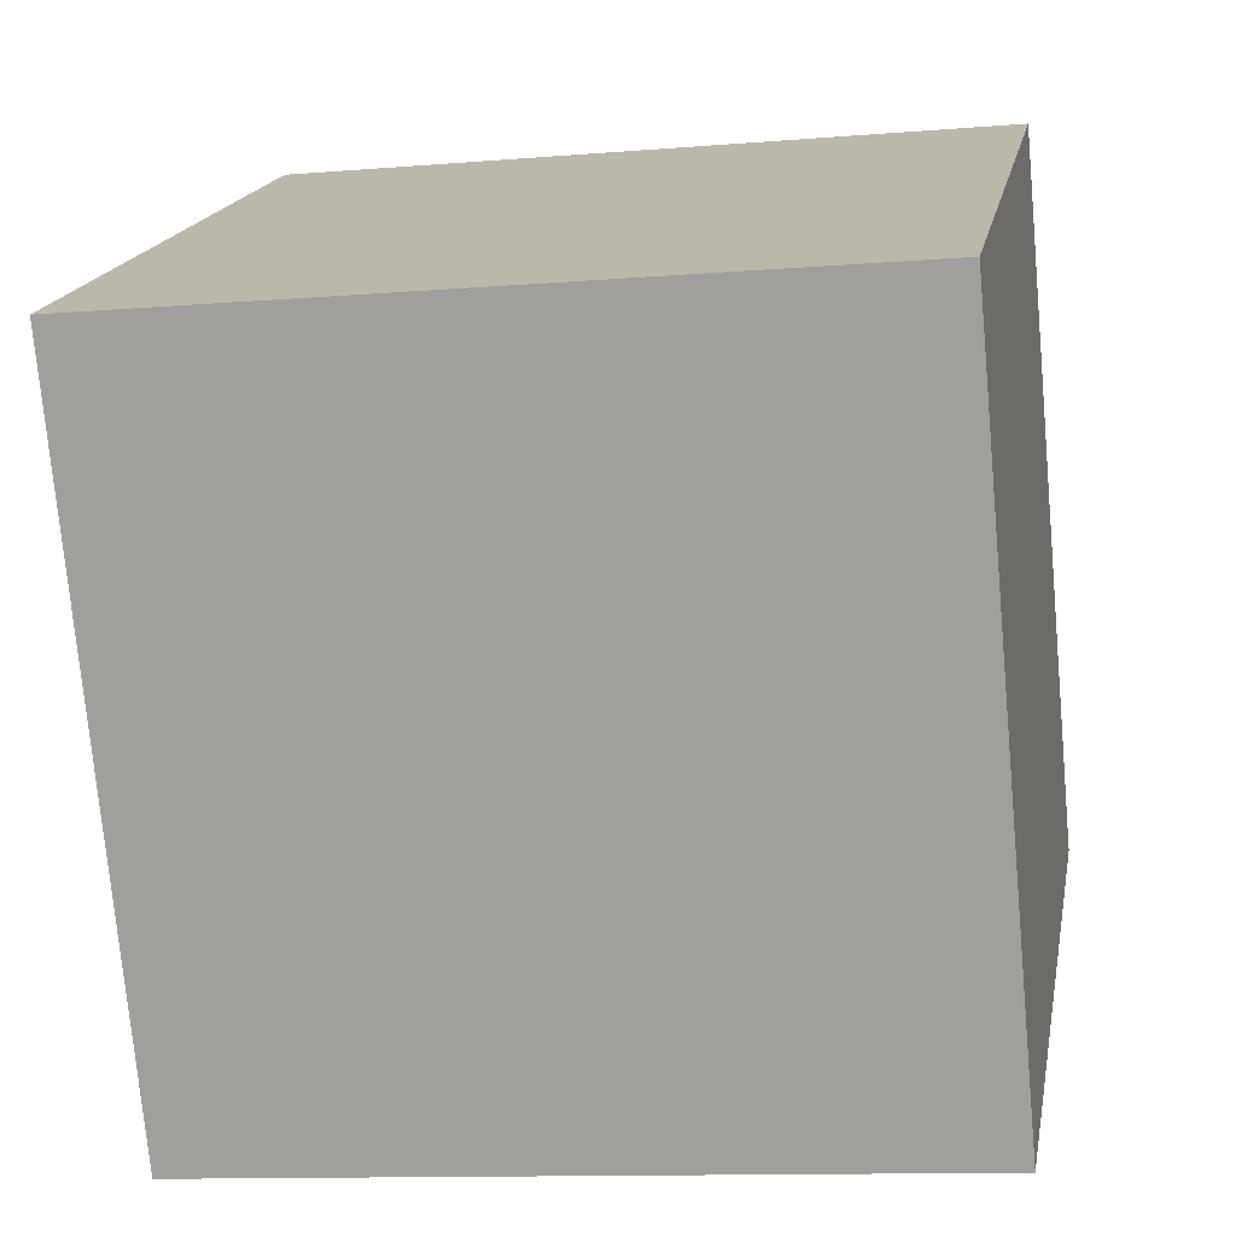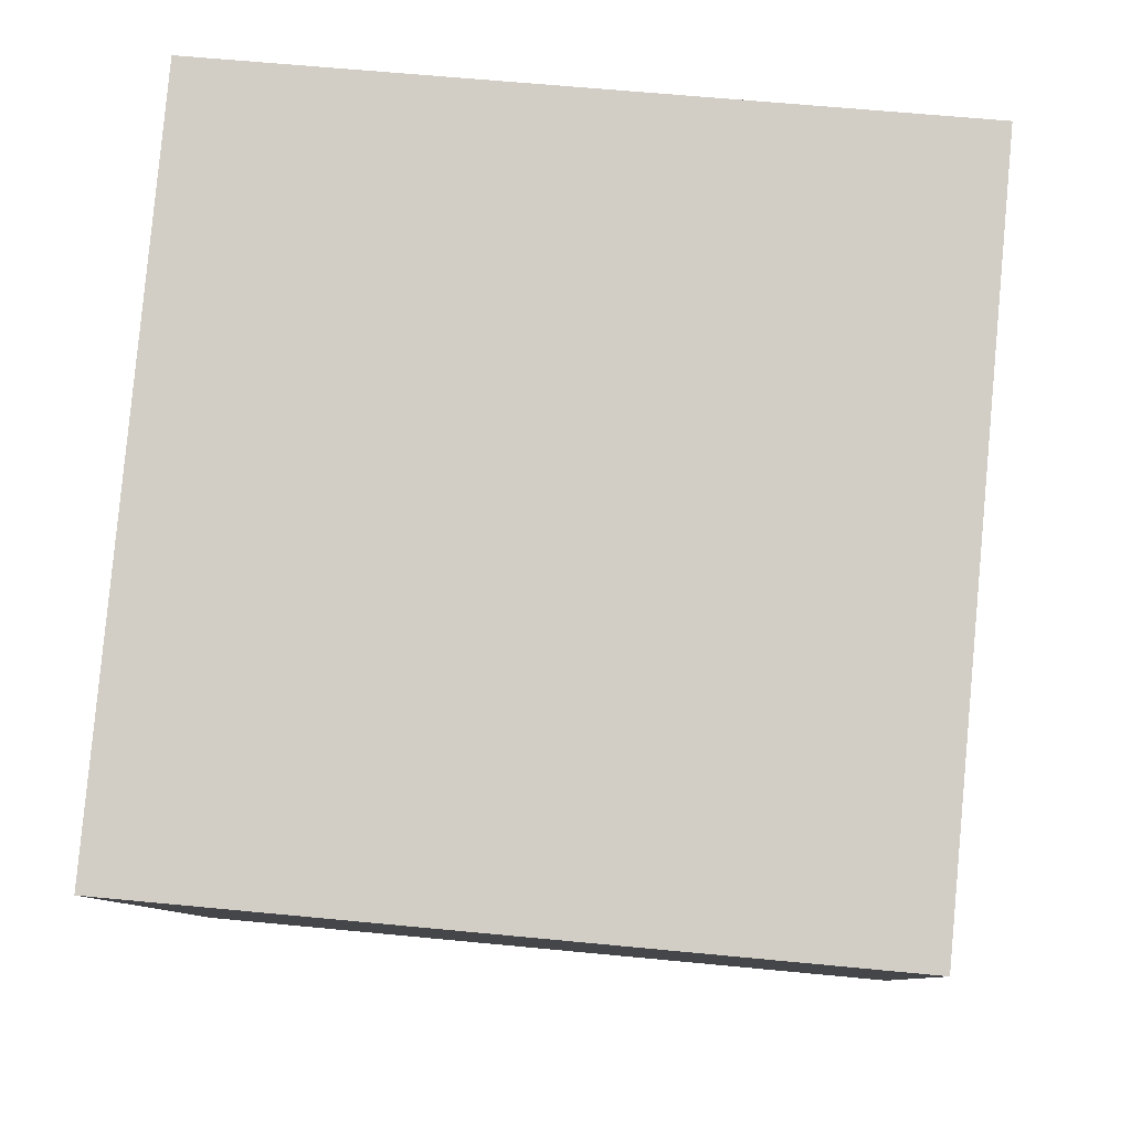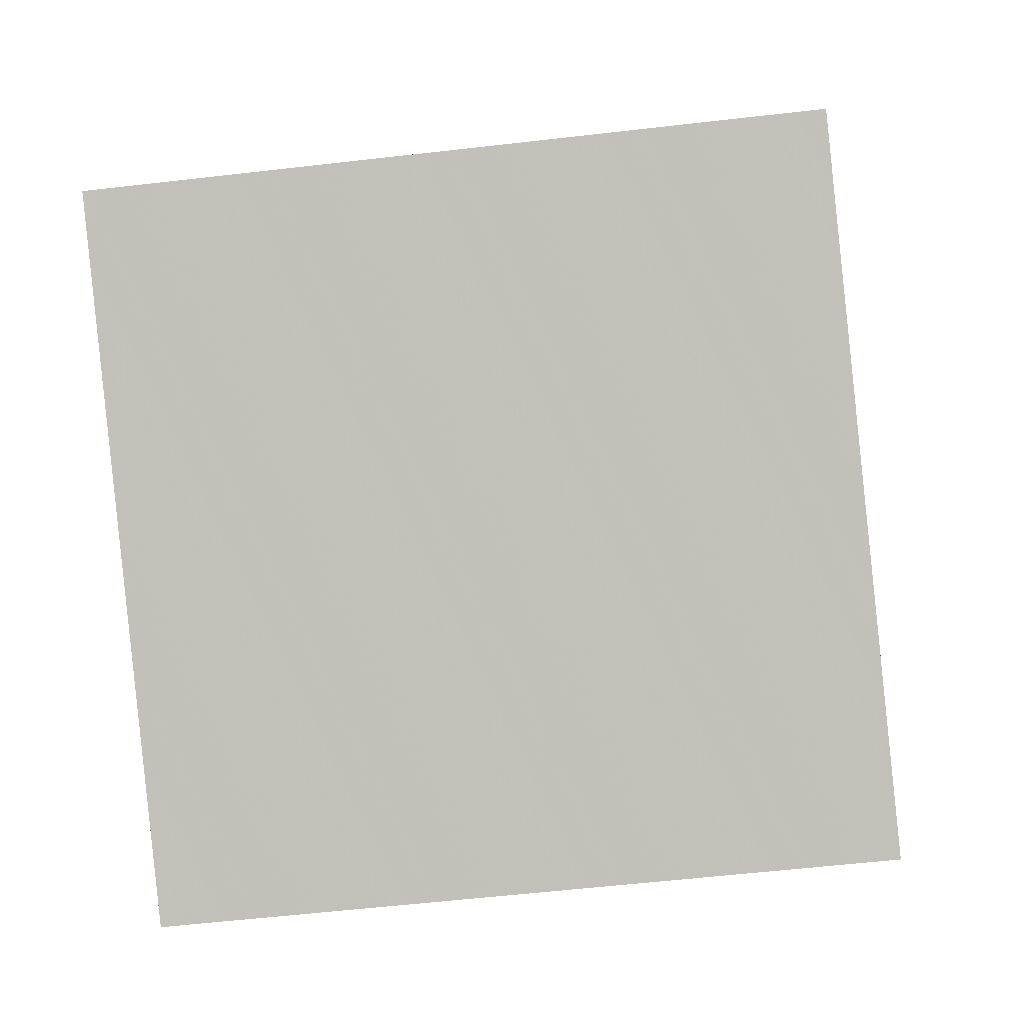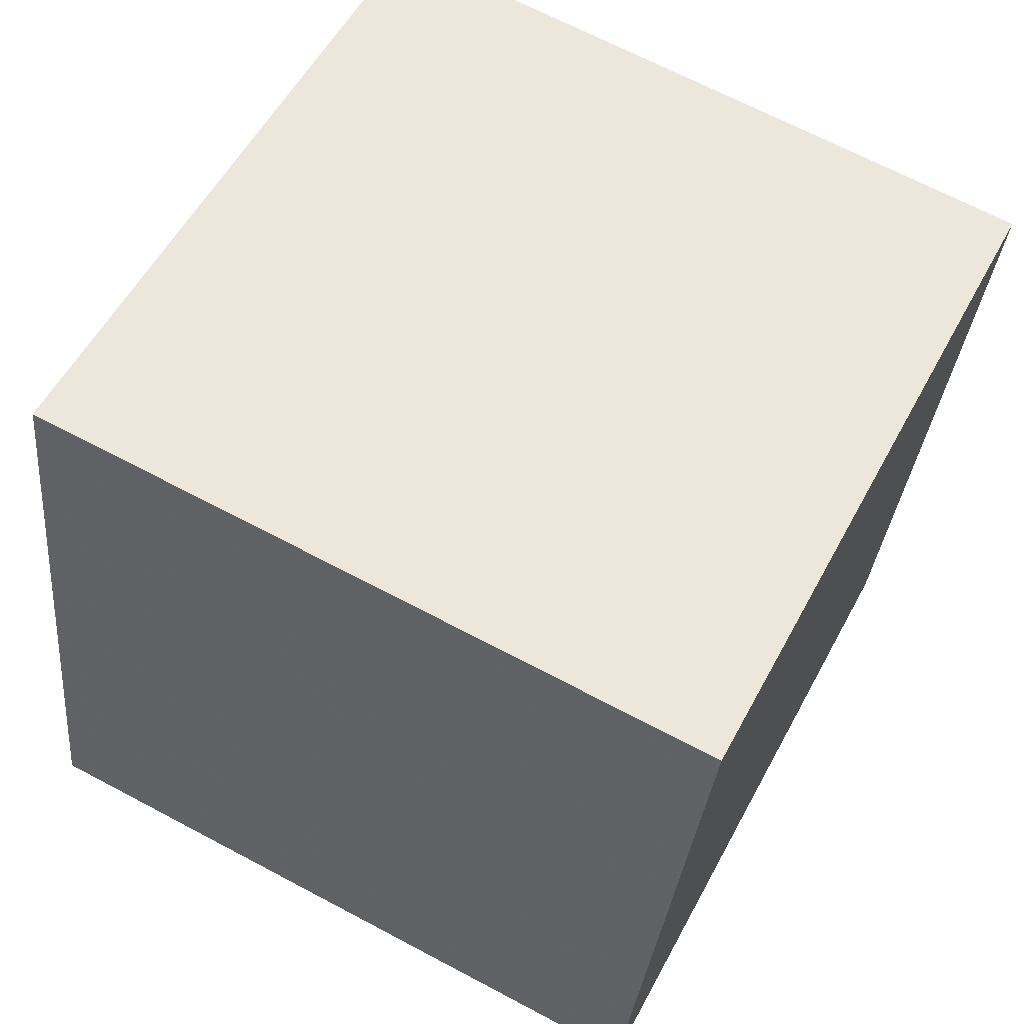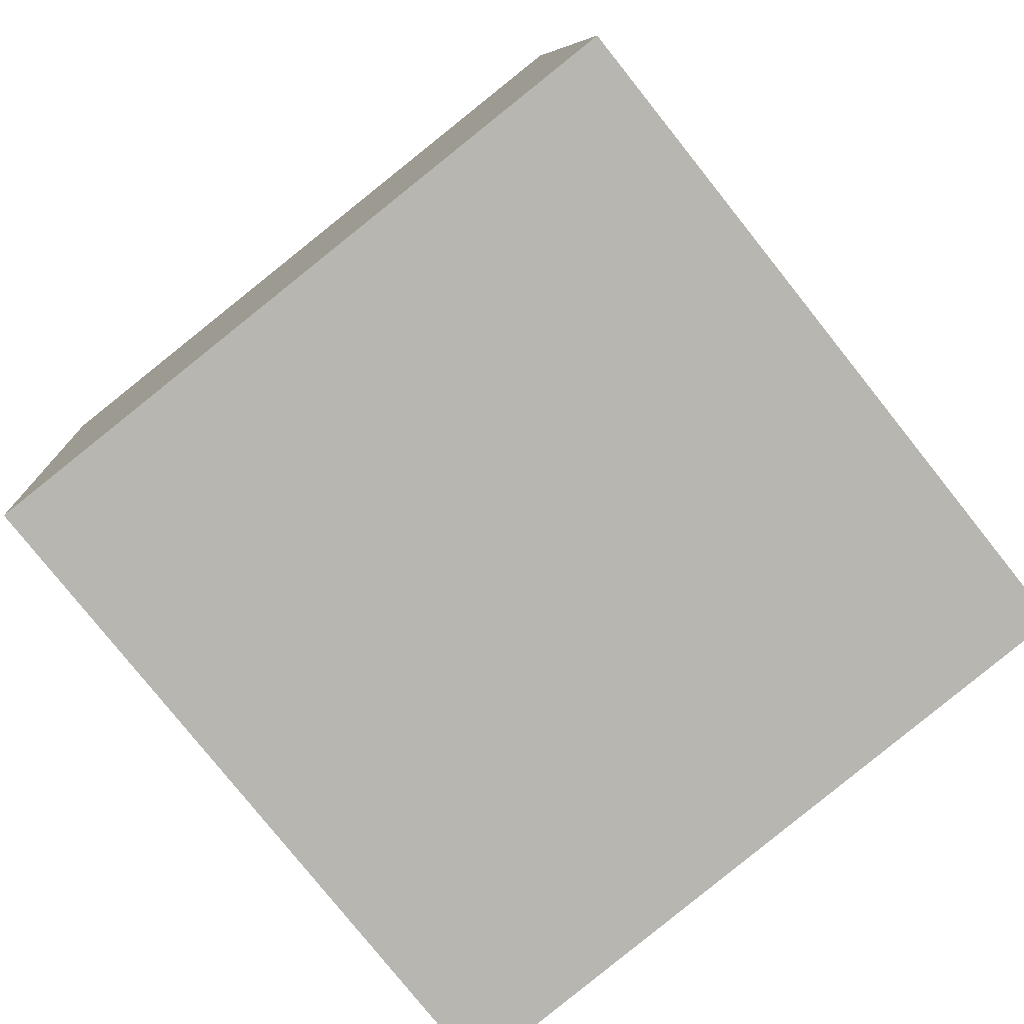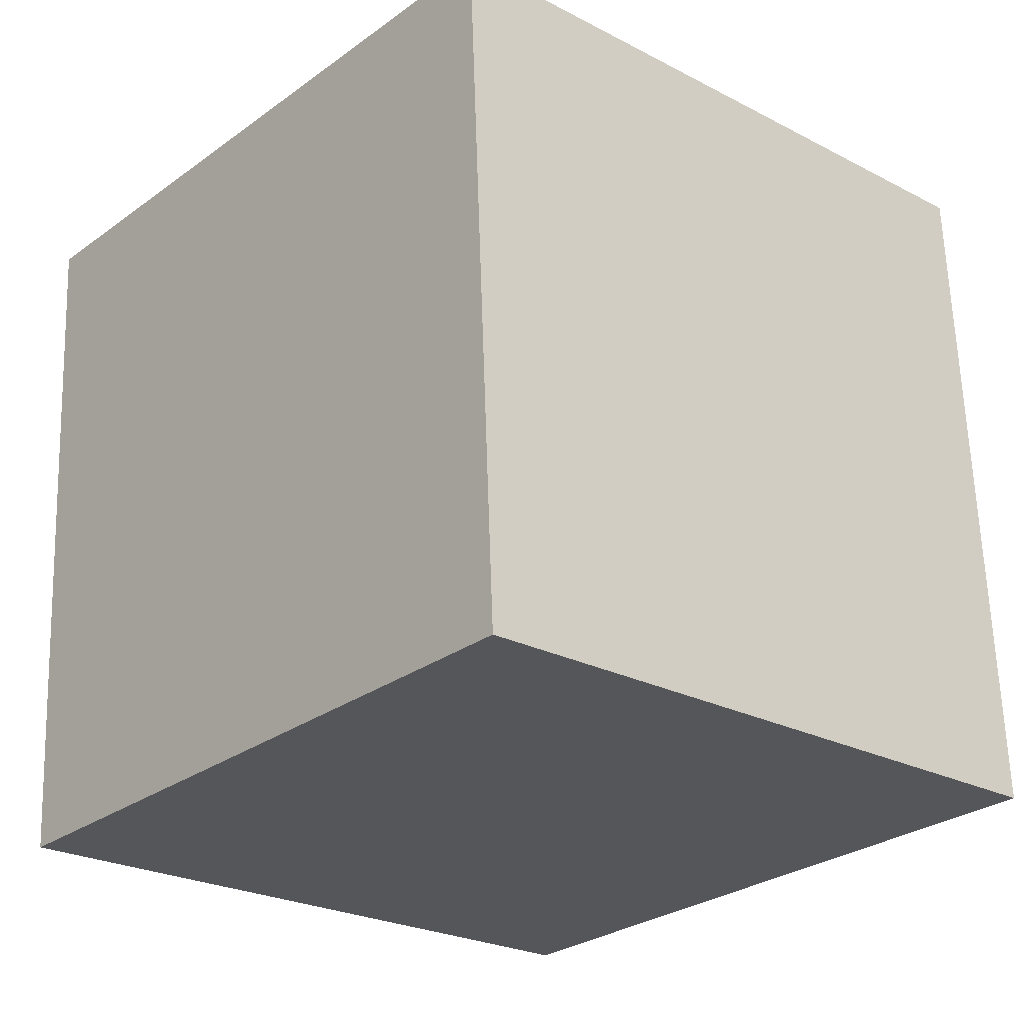
<metadata>
{"format":"obj","ext":"obj","renderer":"f3d","projection":"perspective","resolution":1024,"background":"white","views":[{"elev":16.7,"azim":108.6,"up":"+Y"},{"elev":-8.6,"azim":-79.1,"up":"+Y"},{"elev":-7.1,"azim":93.8,"up":"+Z"},{"elev":48.3,"azim":27.0,"up":"+Z"},{"elev":-71.6,"azim":-141.9,"up":"+Z"},{"elev":-15.5,"azim":-132.1,"up":"+Z"}]}
</metadata>
<code>
v -6.673 -3.983 -10.52
v -5.144 -4.907 -0.6778
v -6.574 5.974 -9.597
v -5.044 5.05 0.2421
v 3.209 -3.94 -12.05
v 4.738 -4.865 -2.21
v 3.308 6.017 -11.13
v 4.838 5.092 -1.29
f 2 4 1
f 5 2 1
f 1 4 3
f 3 5 1
f 2 8 4
f 6 2 5
f 6 8 2
f 4 8 3
f 7 5 3
f 3 8 7
f 7 6 5
f 8 6 7

</code>
